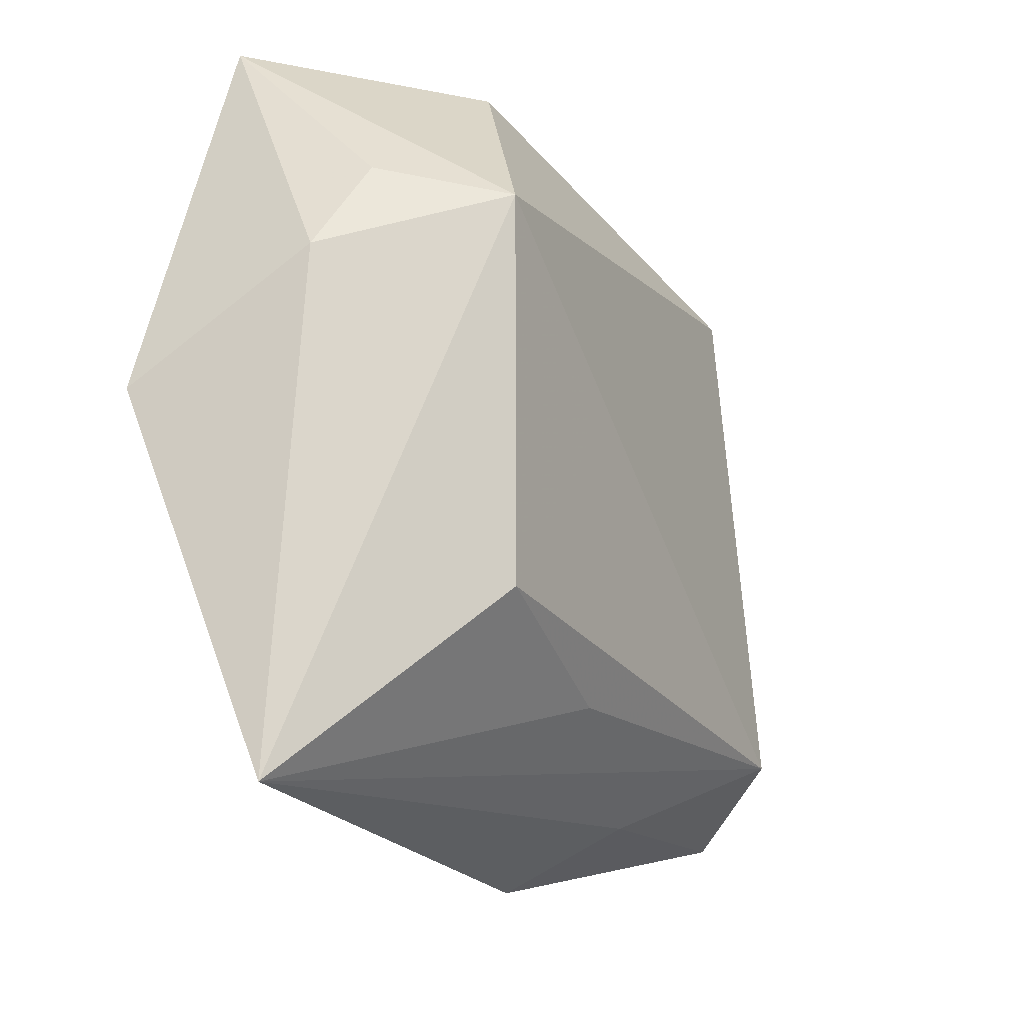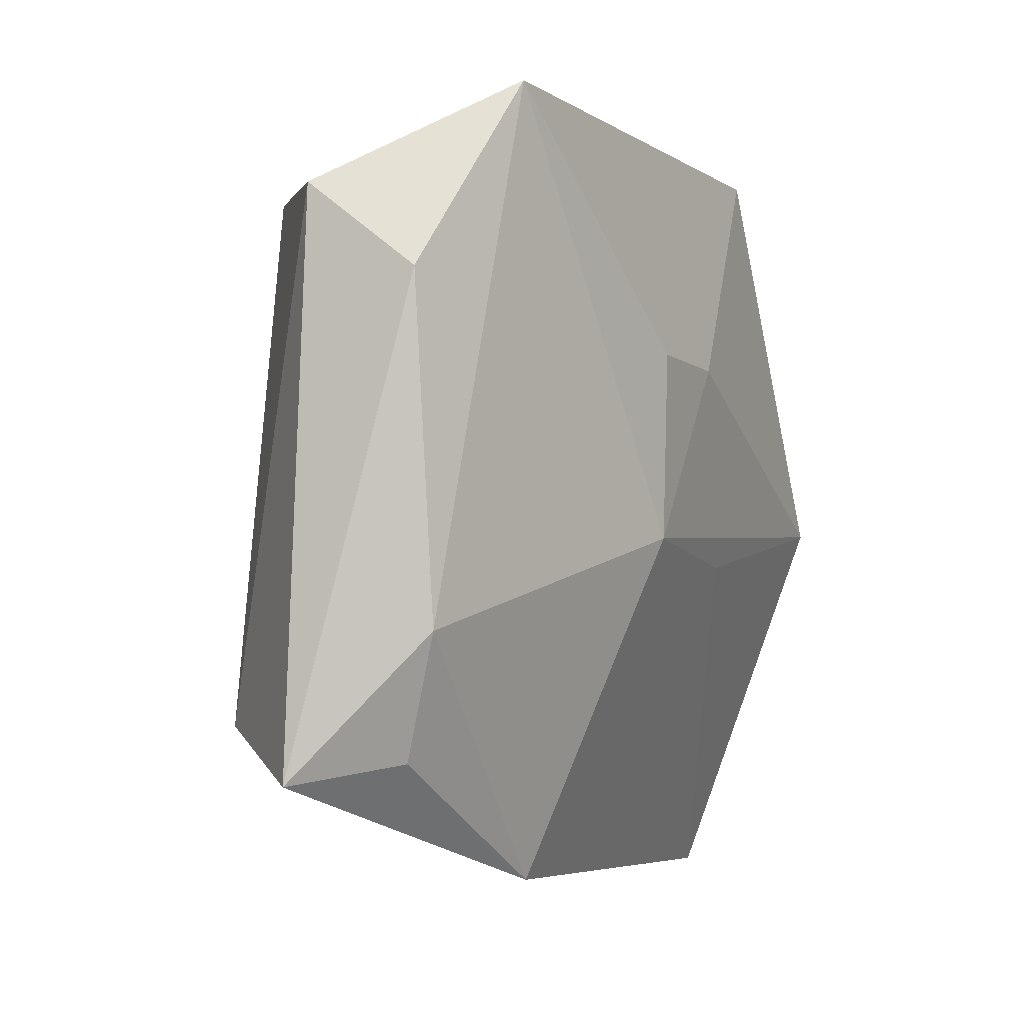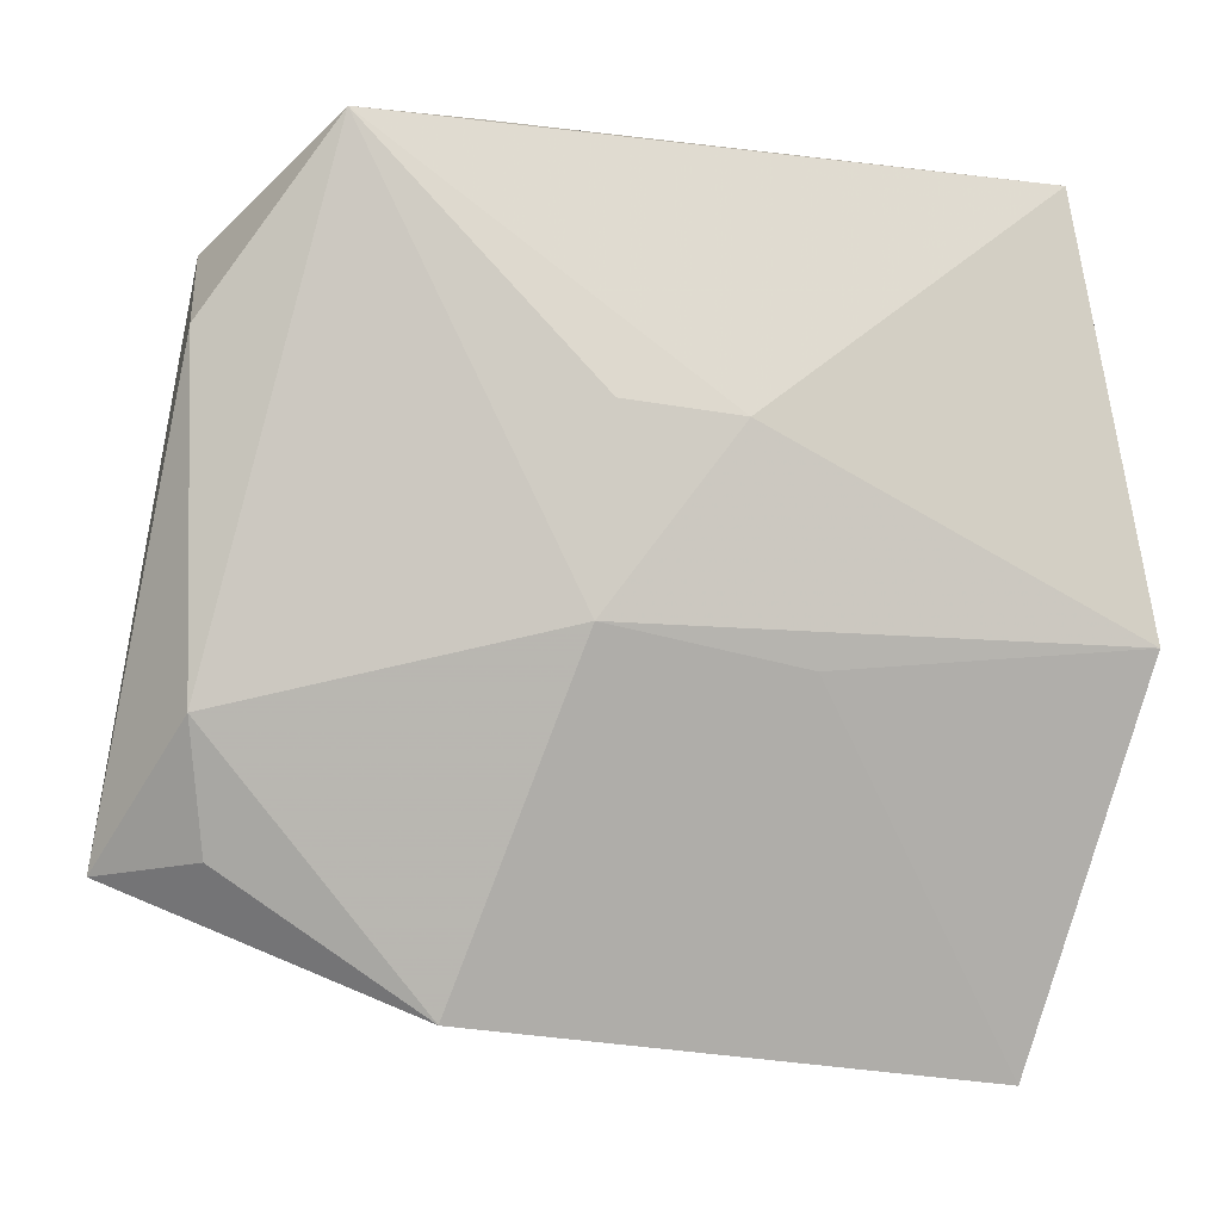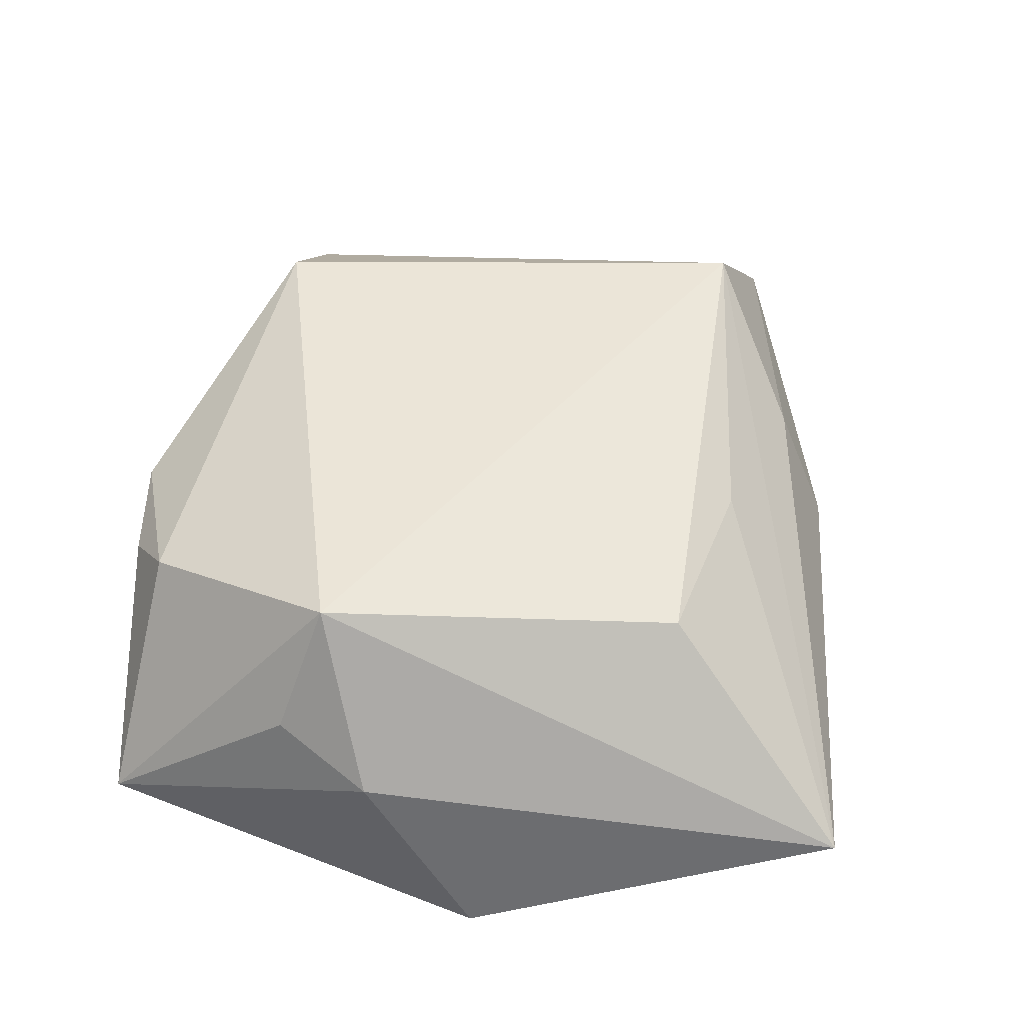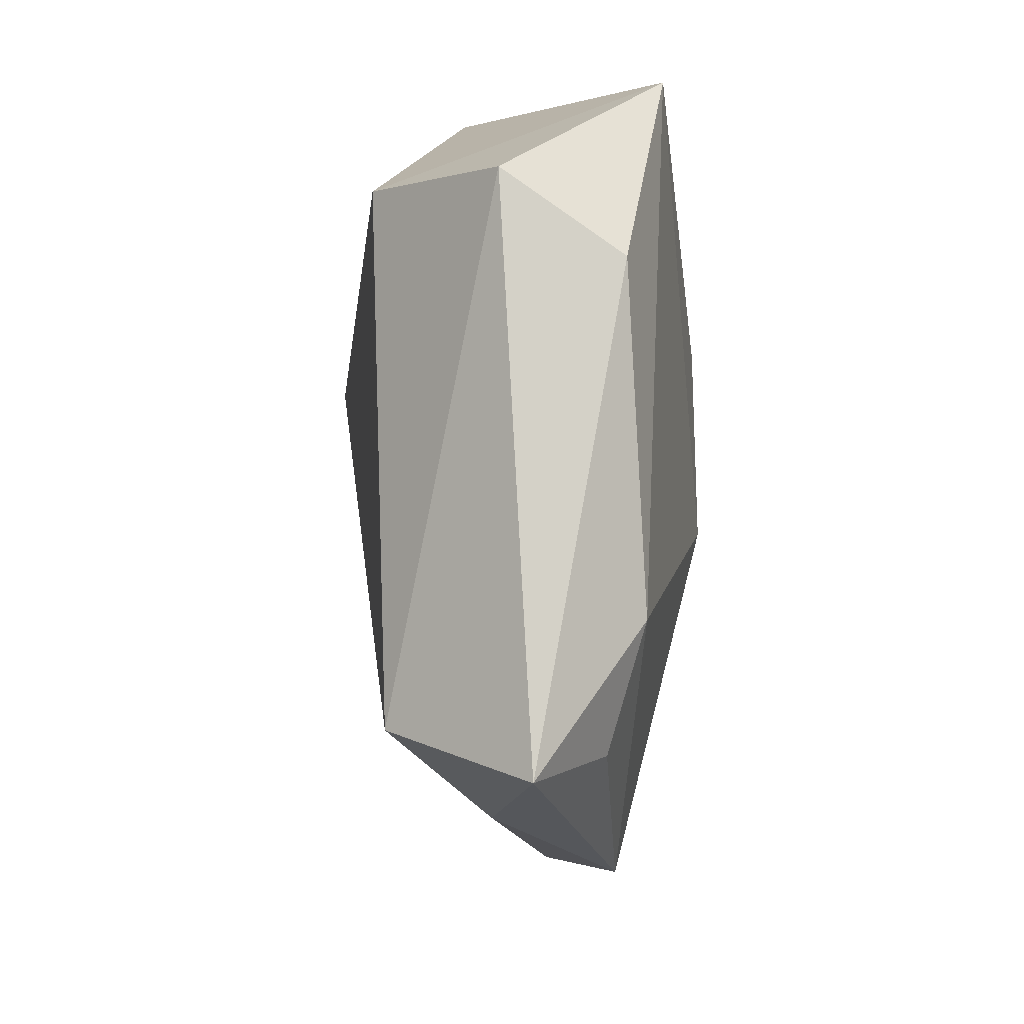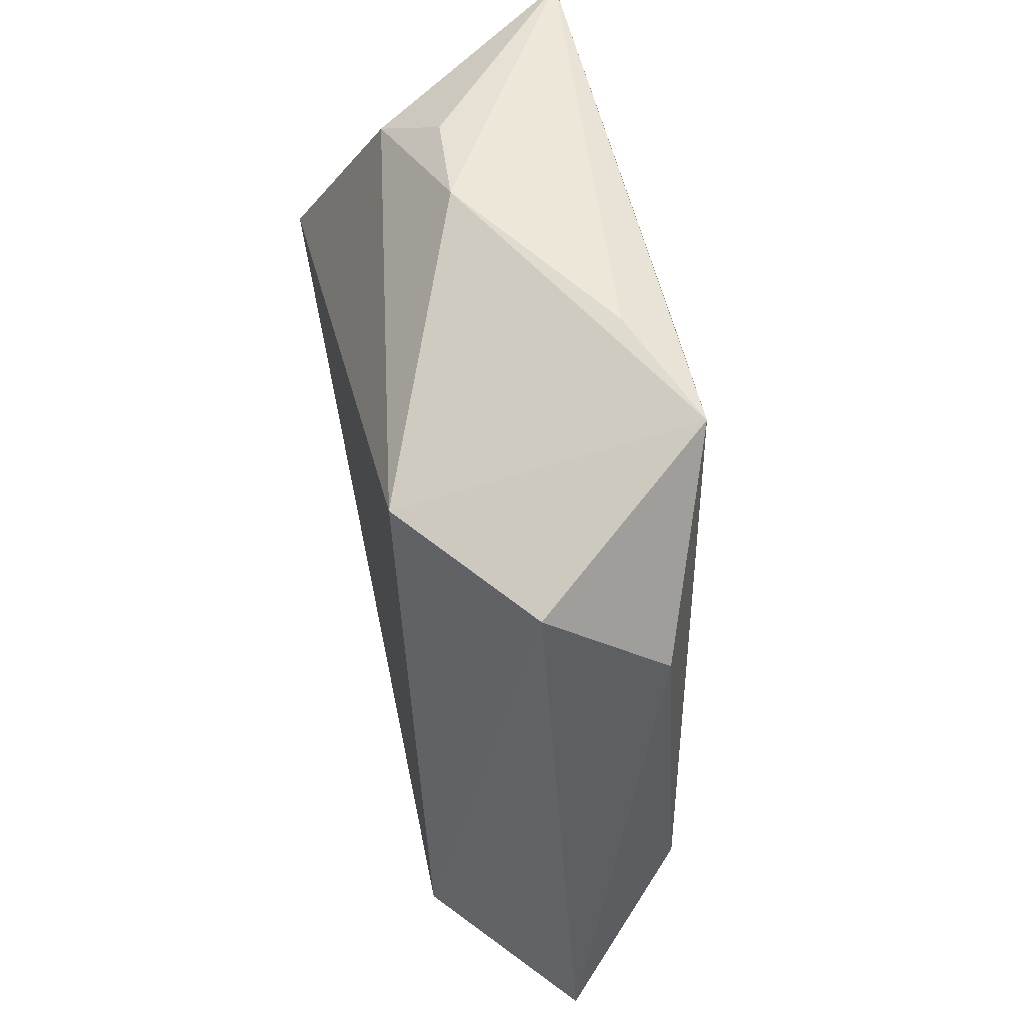
<metadata>
{"format":"obj","ext":"obj","renderer":"f3d","projection":"perspective","resolution":1024,"background":"white","views":[{"elev":-28.3,"azim":-59.7,"up":"+Y"},{"elev":1.5,"azim":117.9,"up":"+Y"},{"elev":-4.3,"azim":172.4,"up":"+Y"},{"elev":50.4,"azim":-79.3,"up":"+Z"},{"elev":0.1,"azim":88.9,"up":"+Y"},{"elev":51.9,"azim":83.0,"up":"+Y"}]}
</metadata>
<code>
v -0.04179 0.003978 0.004513
v 0.02118 -0.03465 0.003513
v -0.01507 0.03708 0.006266
v -0.03111 0.01025 0.02095
v 0.04885 -0.02796 0.0001028
v -0.03819 0.03445 -0.008424
v 0.02537 0.02781 0.01533
v 0.03982 0.02827 0.00308
v 0.006178 -0.006275 -0.01874
v 0.0003849 -0.02997 0.01125
v 0.04004 -0.01385 -0.01072
v -0.04445 -0.007896 -0.01441
v -0.021 0.03205 0.01177
v 0.04024 0.01991 -0.008846
v -0.03767 0.01397 0.008489
v 0.0367 -0.02434 0.01373
v 0.01453 0.03904 -0.007442
v -0.01347 -0.01027 -0.01626
v -0.02125 -0.02653 0.01529
v 0.00431 0.01276 -0.01828
v 0.03863 -0.0266 -0.007078
v -0.009204 -0.004511 0.01814
v 0.01847 -0.04055 -0.0091
v -0.007371 0.01138 -0.01793
v 0.02694 0.0384 -0.01327
v -0.03418 -0.0468 -0.003889
v -0.003943 0.03888 0.006285
f 9 25 11
f 23 9 11
f 26 9 23
f 4 26 19
f 16 5 8
f 26 12 18
f 18 9 26
f 12 9 18
f 1 6 12
f 1 26 4
f 1 12 26
f 2 16 26
f 26 23 2
f 2 5 16
f 23 5 2
f 22 16 4
f 4 19 22
f 22 19 16
f 26 16 10
f 10 19 26
f 16 19 10
f 21 23 11
f 11 5 21
f 21 5 23
f 4 16 7
f 16 8 7
f 7 8 25
f 11 25 14
f 25 8 14
f 14 5 11
f 14 8 5
f 4 6 15
f 15 1 4
f 6 1 15
f 24 6 25
f 12 6 24
f 24 9 12
f 13 6 4
f 4 7 13
f 25 9 20
f 20 24 25
f 9 24 20
f 6 13 3
f 25 6 17
f 27 13 7
f 27 3 13
f 27 7 25
f 25 17 27
f 6 3 27
f 27 17 6

</code>
